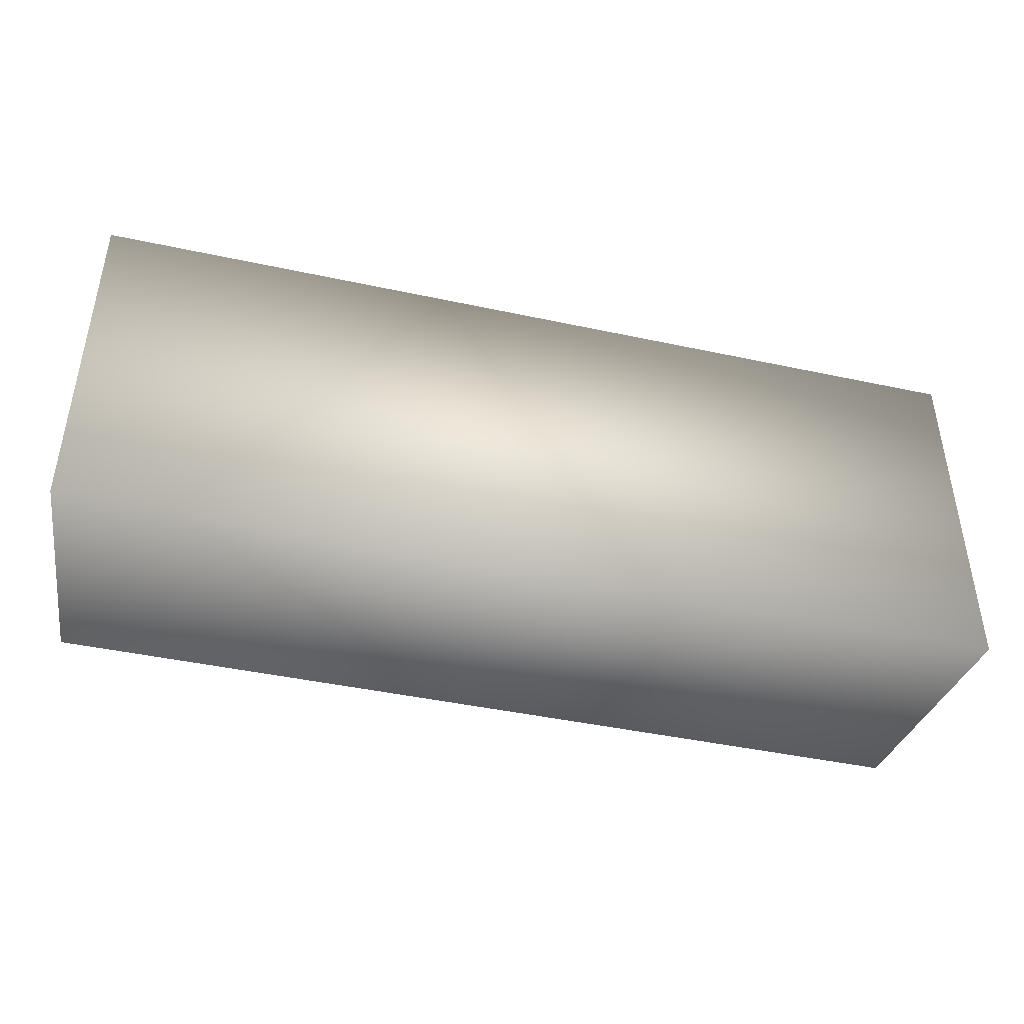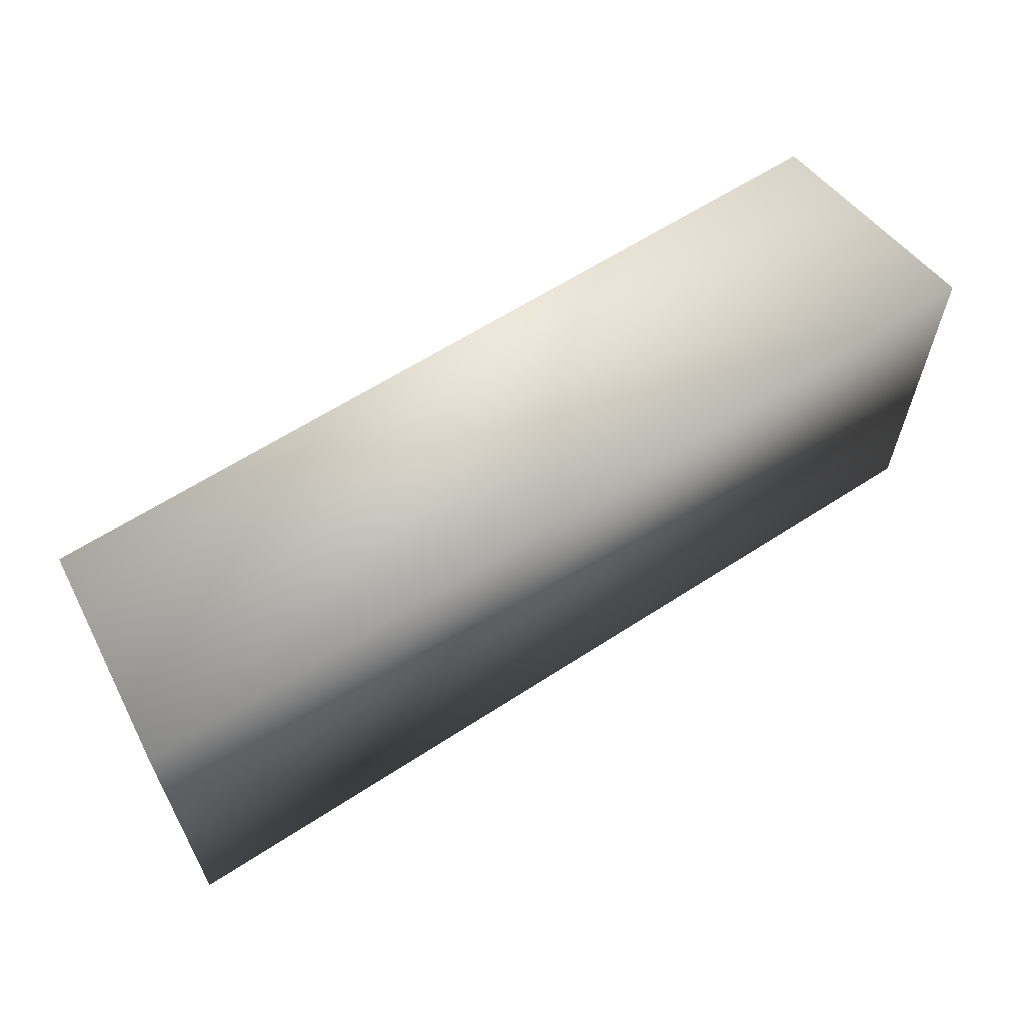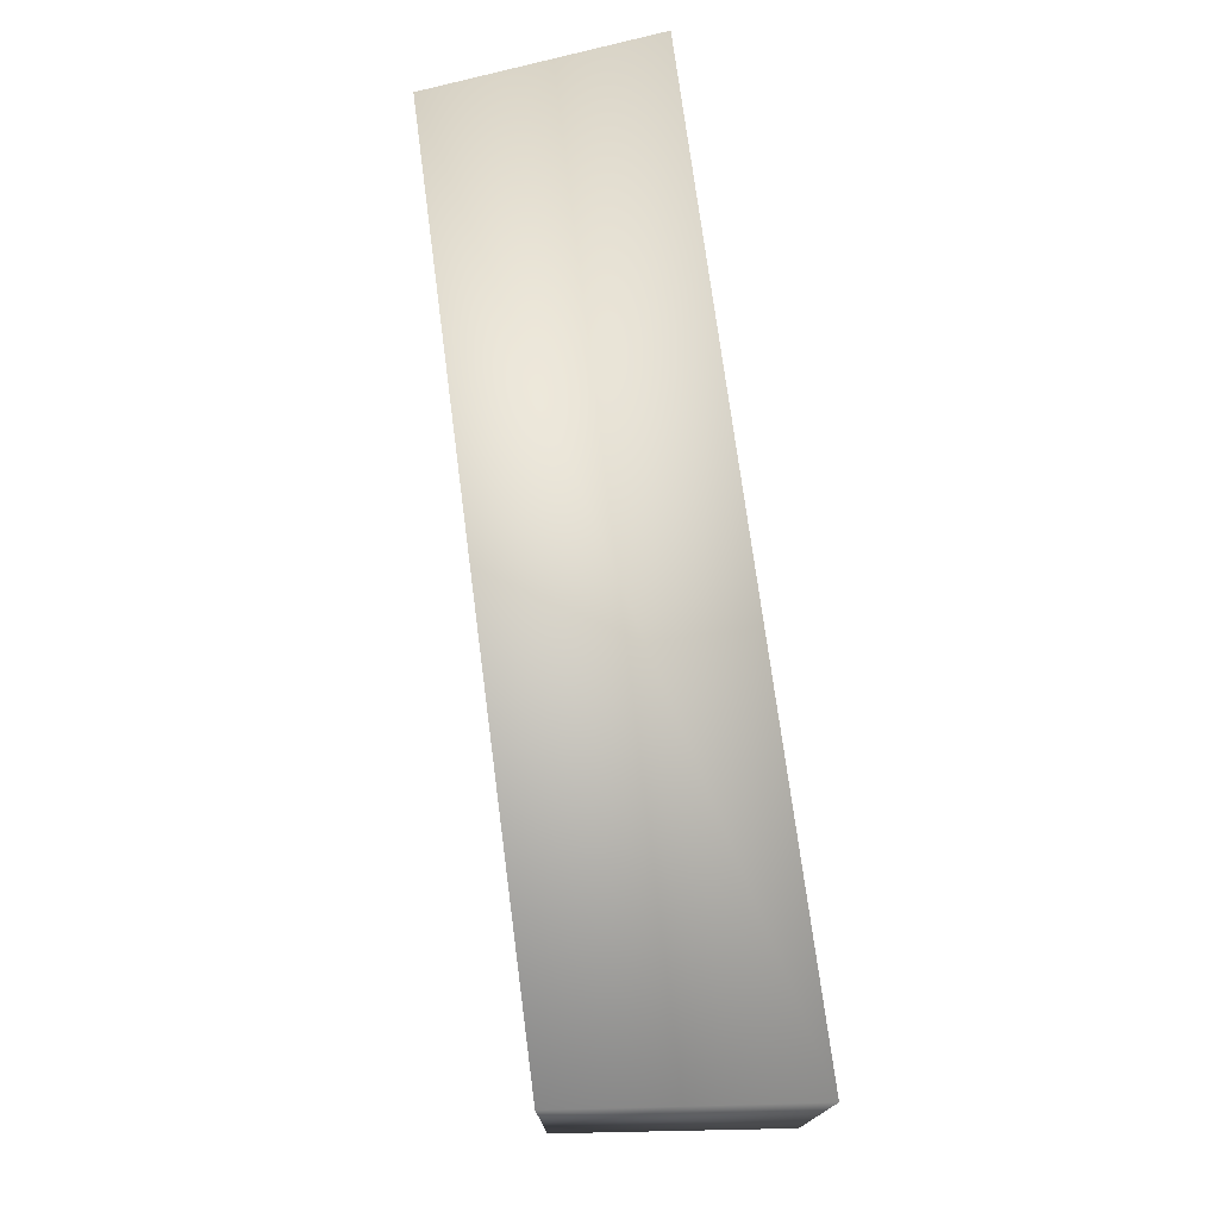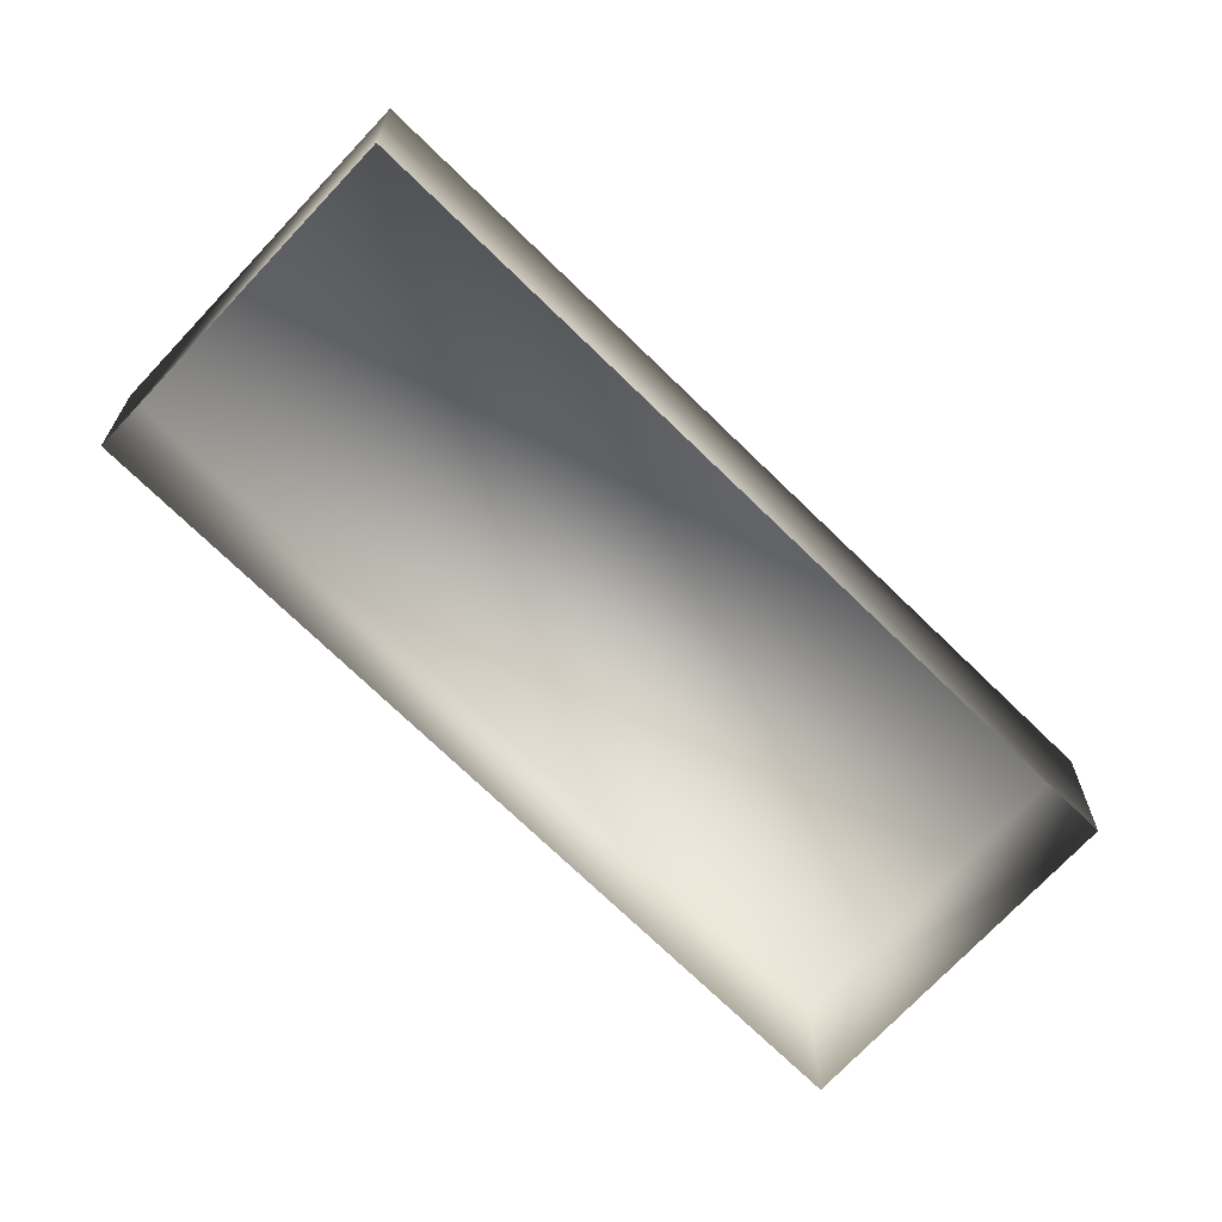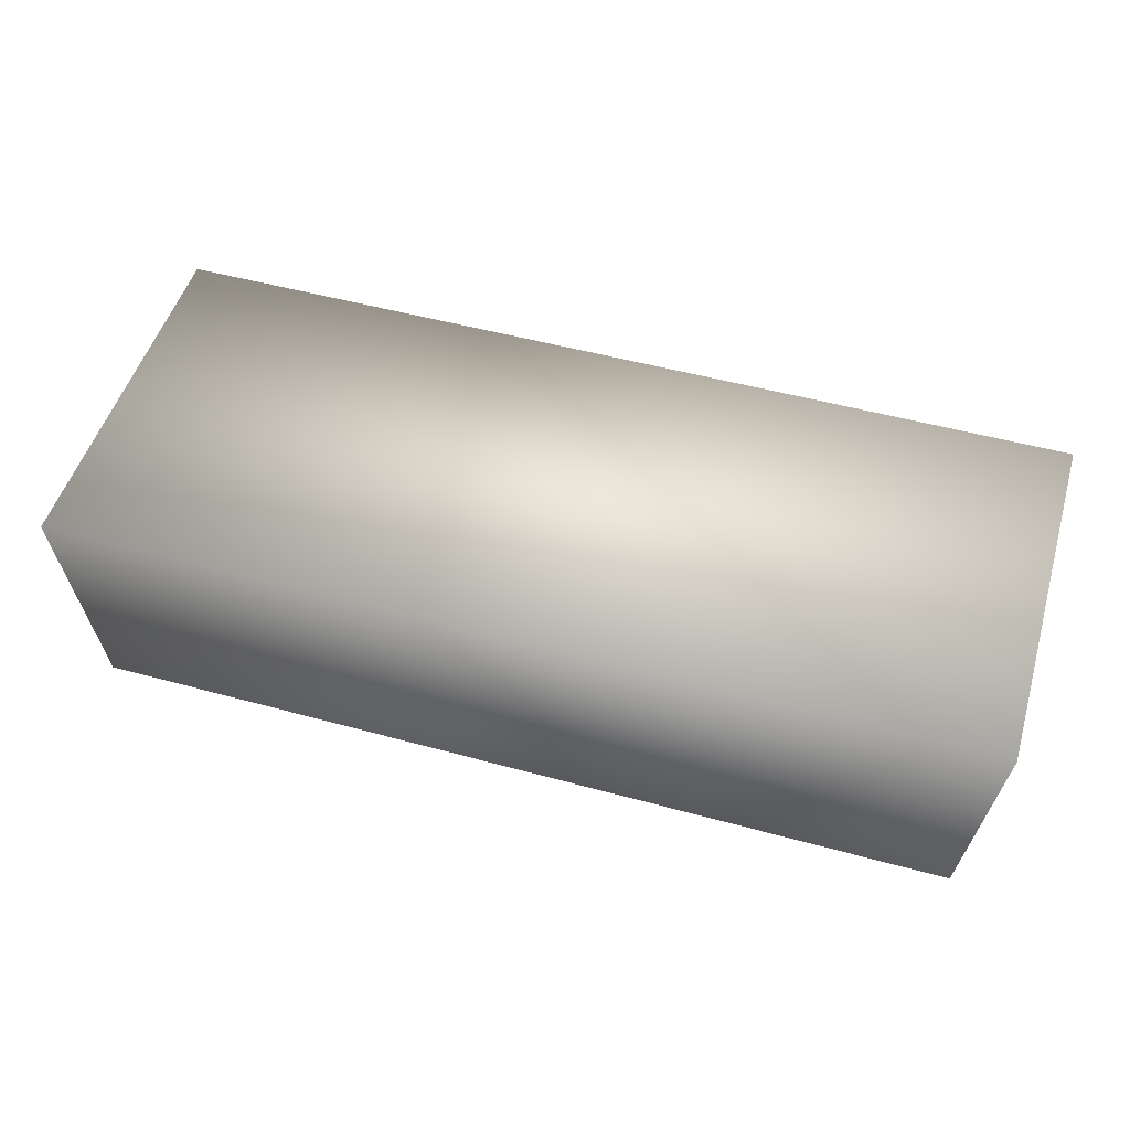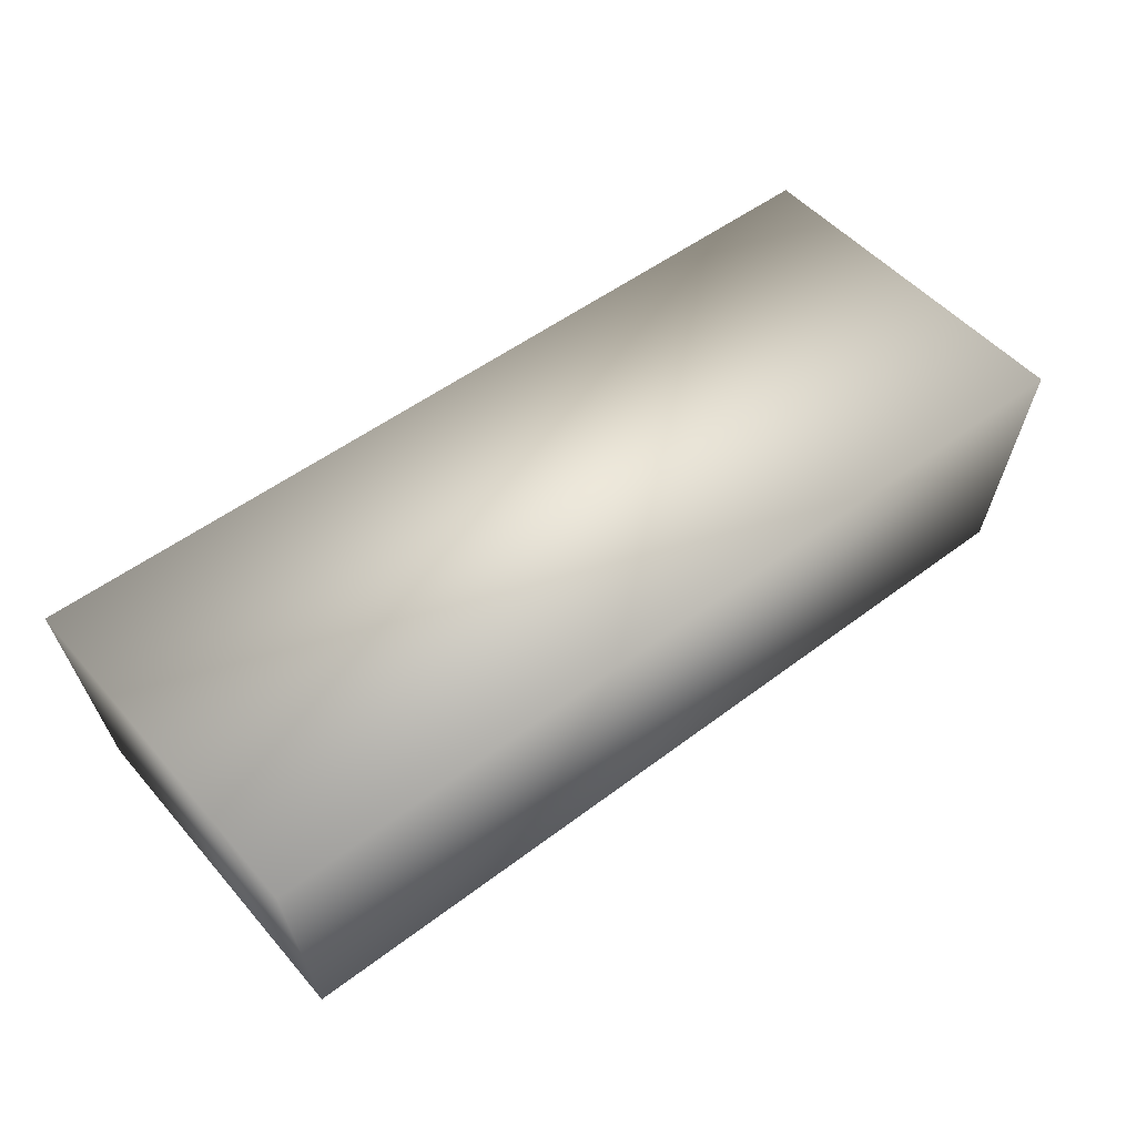
<metadata>
{"format":"obj","ext":"obj","renderer":"f3d","projection":"perspective","resolution":1024,"background":"white","views":[{"elev":-43.3,"azim":165.7,"up":"+Z"},{"elev":61.7,"azim":146.5,"up":"+Z"},{"elev":73.8,"azim":82.5,"up":"+Z"},{"elev":-75.9,"azim":-43.7,"up":"+Y"},{"elev":51.2,"azim":16.6,"up":"+Y"},{"elev":51.4,"azim":-39.5,"up":"+Y"}]}
</metadata>
<code>
g fcbg_cityforestcrystal_001_flowerpot_01
v -1.029 1.073e-06 0.4142
v 1.088 0.5408 0.4378
v 1.029 1.073e-06 0.4142
v -1.088 0.5408 0.4378
v 1.088 0.5408 -0.4378
v -1.088 0.5408 -0.4378
v -1.029 1.073e-06 -0.4142
v -1.029 1.073e-06 0.4142
v 1.029 1.073e-06 0.4142
v 1.088 0.5408 0.4378
v 1.088 0.5408 -0.4378
v 1.029 1.073e-06 -0.4142
v 1.029 1.073e-06 -0.4142
v 1.088 0.5408 -0.4378
v -1.088 0.5408 -0.4378
v -1.029 1.073e-06 -0.4142
g fcbg_cityforestcrystal_001_flowerpot_01_0
f 3 2 1
f 2 4 1
f 2 5 4
f 5 6 4
f 4 6 7
f 8 4 7
f 11 10 9
f 12 11 9
f 15 14 13
f 16 15 13

</code>
